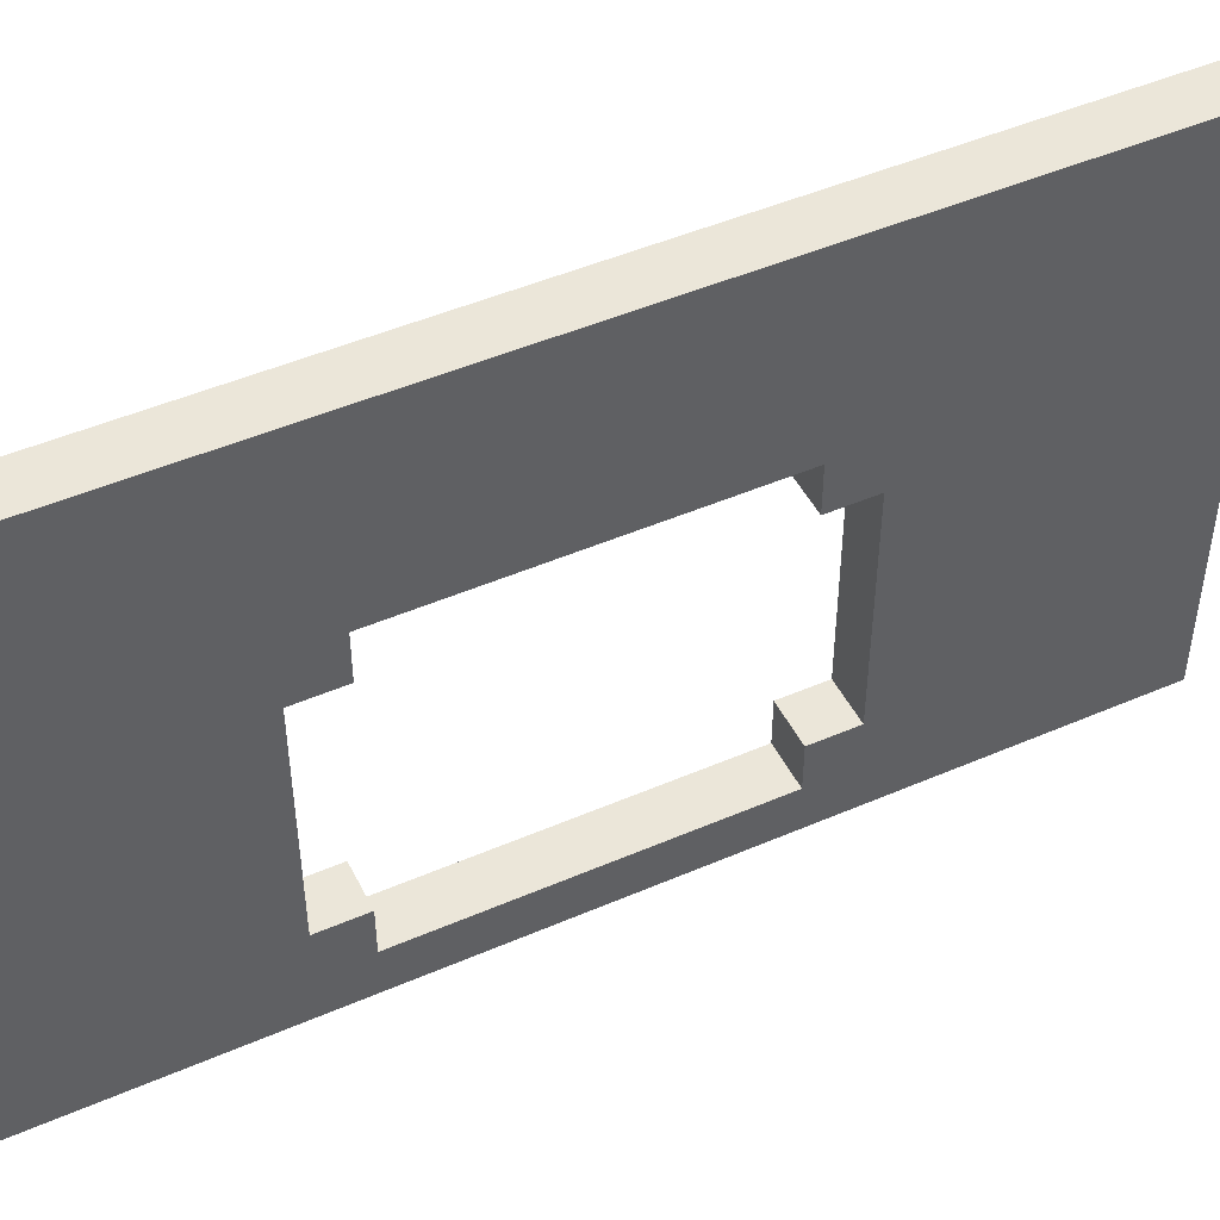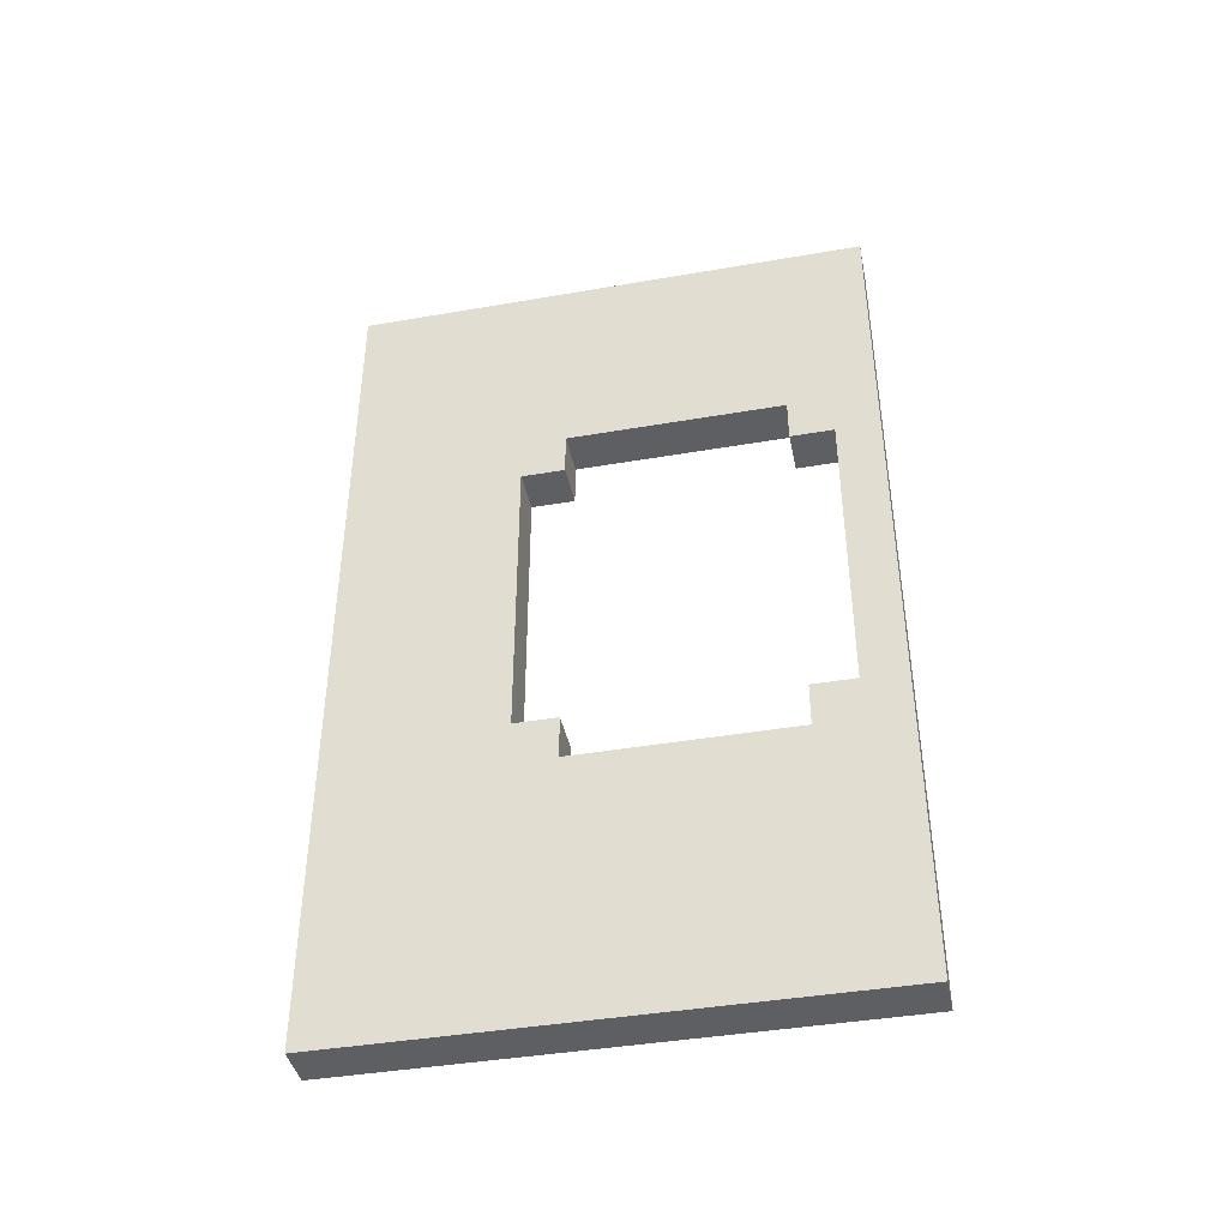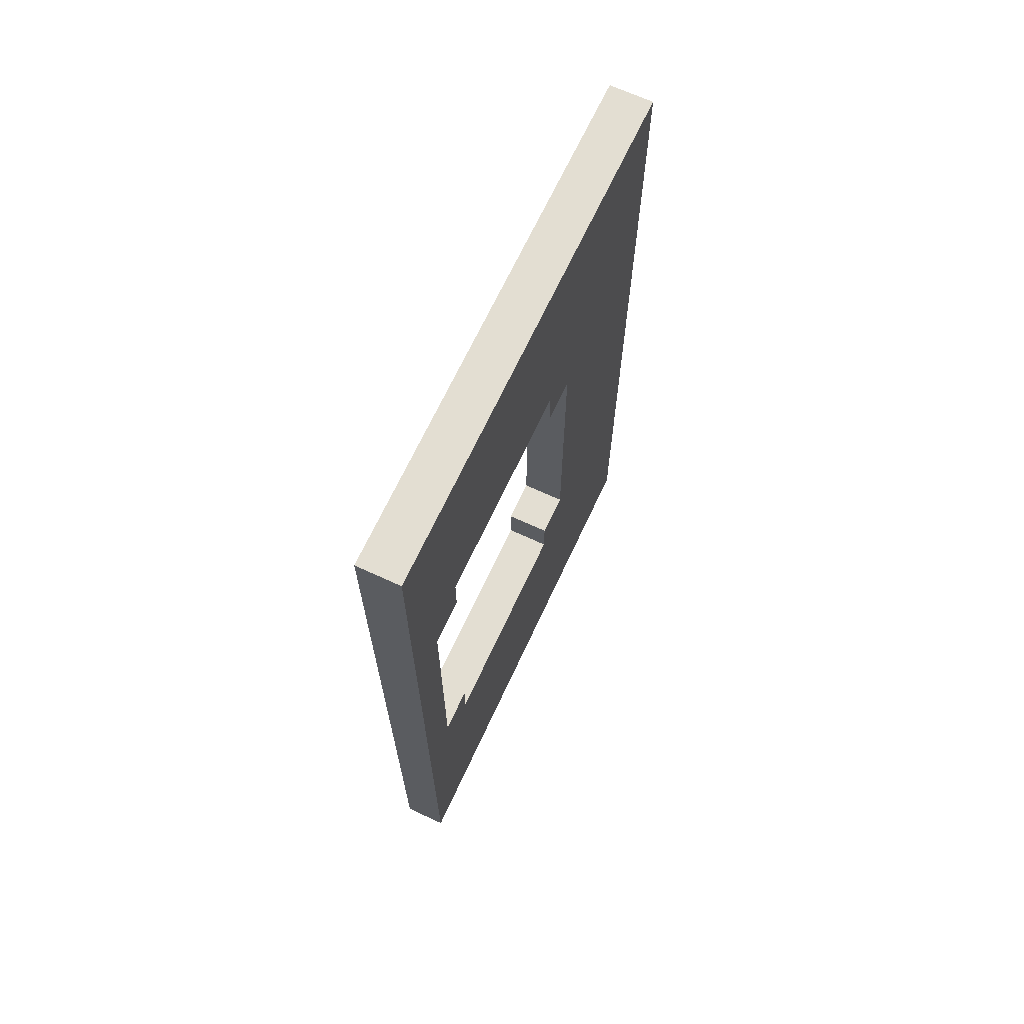
<metadata>
{"format":"obj","ext":"obj","renderer":"f3d","projection":"perspective","resolution":1024,"background":"white","views":[{"elev":47.9,"azim":64.1,"up":"+Y"},{"elev":-41.5,"azim":-78.2,"up":"+Z"},{"elev":67.5,"azim":24.9,"up":"+Z"}]}
</metadata>
<code>
o
v -2.7 0.3 -2.8
v -2.7 0.3 -3.1
v -2.7 0.3 -3.3
v -2.7 0.3 -4.5
v -2.7 0.3 -4.7
v -2.7 0.3 -4.8
v -2.7 0.4 -3
v -2.7 0.4 -3.1
v -2.7 0.4 -3.2
v -2.7 0.4 -3.3
v -2.7 0.4 -3.4
v -2.7 0.4 -4.1
v -2.7 0.4 -4.4
v -2.7 0.4 -4.5
v -2.7 0.4 -4.6
v -2.7 0.4 -4.7
v -2.7 0.5 -2.8
v -2.7 0.5 -2.9
v -2.7 0.5 -3
v -2.7 0.5 -3.1
v -2.7 0.5 -3.2
v -2.7 0.5 -3.3
v -2.7 0.5 -3.4
v -2.7 0.5 -4.1
v -2.7 0.5 -4.2
v -2.7 0.5 -4.4
v -2.7 0.5 -4.5
v -2.7 0.5 -4.6
v -2.7 0.5 -4.7
v -2.7 0.6 -2.8
v -2.7 0.6 -2.9
v -2.7 0.6 -3
v -2.7 0.6 -3.1
v -2.7 0.6 -3.2
v -2.7 0.6 -3.3
v -2.7 0.6 -4.2
v -2.7 0.6 -4.3
v -2.7 0.6 -4.4
v -2.7 0.6 -4.5
v -2.7 0.6 -4.6
v -2.7 0.6 -4.7
v -2.7 0.6 -4.8
v -2.7 0.7 -2.8
v -2.7 0.7 -2.9
v -2.7 0.7 -3
v -2.7 0.7 -3.1
v -2.7 0.7 -3.2
v -2.7 0.7 -3.3
v -2.7 0.7 -4.4
v -2.7 0.7 -4.5
v -2.7 0.7 -4.6
v -2.7 0.7 -4.7
v -2.7 0.8 -2.8
v -2.7 0.8 -2.9
v -2.7 0.8 -3
v -2.7 0.8 -3.1
v -2.7 0.8 -3.2
v -2.7 0.8 -3.3
v -2.7 0.8 -4.4
v -2.7 0.8 -4.5
v -2.7 0.8 -4.6
v -2.7 0.8 -4.7
v -2.7 0.9 -2.8
v -2.7 0.9 -2.9
v -2.7 0.9 -3
v -2.7 0.9 -3.1
v -2.7 0.9 -3.2
v -2.7 0.9 -3.3
v -2.7 0.9 -4.3
v -2.7 0.9 -4.4
v -2.7 0.9 -4.5
v -2.7 0.9 -4.6
v -2.7 0.9 -4.7
v -2.7 1 -2.8
v -2.7 1 -2.9
v -2.7 1 -3
v -2.7 1 -3.1
v -2.7 1 -3.2
v -2.7 1 -3.3
v -2.7 1 -3.4
v -2.7 1 -4.1
v -2.7 1 -4.2
v -2.7 1 -4.4
v -2.7 1 -4.5
v -2.7 1 -4.6
v -2.7 1 -4.7
v -2.7 1.1 -2.9
v -2.7 1.1 -3
v -2.7 1.1 -3.1
v -2.7 1.1 -3.2
v -2.7 1.1 -3.3
v -2.7 1.1 -3.4
v -2.7 1.1 -3.6
v -2.7 1.1 -3.9
v -2.7 1.1 -4
v -2.7 1.1 -4.1
v -2.7 1.1 -4.2
v -2.7 1.1 -4.4
v -2.7 1.1 -4.6
v -2.7 1.2 -3
v -2.7 1.2 -3.1
v -2.7 1.2 -3.2
v -2.7 1.2 -3.3
v -2.7 1.2 -3.5
v -2.7 1.2 -3.6
v -2.7 1.2 -3.7
v -2.7 1.2 -3.9
v -2.7 1.2 -4
v -2.7 1.2 -4.1
v -2.7 1.2 -4.2
v -2.7 1.2 -4.3
v -2.7 1.2 -4.6
v -2.7 1.2 -4.8
v -2.7 1.3 -2.8
v -2.7 1.3 -2.9
v -2.7 1.3 -3
v -2.7 1.3 -3.1
v -2.7 1.3 -3.2
v -2.7 1.3 -3.3
v -2.7 1.3 -3.4
v -2.7 1.3 -3.5
v -2.7 1.3 -3.7
v -2.7 1.3 -4
v -2.7 1.3 -4.1
v -2.7 1.3 -4.3
v -2.7 1.3 -4.6
v -2.7 1.3 -4.8
v -2.7 1.4 -2.8
v -2.7 1.4 -2.9
v -2.7 1.4 -3.1
v -2.7 1.4 -3.3
v -2.7 1.4 -3.4
v -2.7 1.4 -3.7
v -2.7 1.4 -4.8
v -2.7 1.5 -2.8
v -2.7 1.5 -4.8
v -2.6 0.3 -2.8
v -2.6 0.3 -3.1
v -2.6 0.3 -3.3
v -2.6 0.3 -4.5
v -2.6 0.3 -4.7
v -2.6 0.3 -4.8
v -2.6 0.4 -3
v -2.6 0.4 -3.1
v -2.6 0.4 -3.2
v -2.6 0.4 -3.3
v -2.6 0.4 -3.4
v -2.6 0.4 -4.1
v -2.6 0.4 -4.4
v -2.6 0.4 -4.5
v -2.6 0.4 -4.6
v -2.6 0.4 -4.7
v -2.6 0.5 -2.8
v -2.6 0.5 -2.9
v -2.6 0.5 -3
v -2.6 0.5 -3.1
v -2.6 0.5 -3.2
v -2.6 0.5 -3.3
v -2.6 0.5 -3.4
v -2.6 0.5 -4.1
v -2.6 0.5 -4.2
v -2.6 0.5 -4.4
v -2.6 0.5 -4.5
v -2.6 0.5 -4.6
v -2.6 0.5 -4.7
v -2.6 0.6 -2.8
v -2.6 0.6 -2.9
v -2.6 0.6 -3
v -2.6 0.6 -3.1
v -2.6 0.6 -3.2
v -2.6 0.6 -3.3
v -2.6 0.6 -4.2
v -2.6 0.6 -4.3
v -2.6 0.6 -4.4
v -2.6 0.6 -4.5
v -2.6 0.6 -4.6
v -2.6 0.6 -4.7
v -2.6 0.6 -4.8
v -2.6 0.7 -2.8
v -2.6 0.7 -2.9
v -2.6 0.7 -3
v -2.6 0.7 -3.1
v -2.6 0.7 -3.2
v -2.6 0.7 -3.3
v -2.6 0.7 -4.4
v -2.6 0.7 -4.5
v -2.6 0.7 -4.6
v -2.6 0.7 -4.7
v -2.6 0.8 -2.8
v -2.6 0.8 -2.9
v -2.6 0.8 -3
v -2.6 0.8 -3.1
v -2.6 0.8 -3.2
v -2.6 0.8 -3.3
v -2.6 0.8 -4.4
v -2.6 0.8 -4.5
v -2.6 0.8 -4.6
v -2.6 0.8 -4.7
v -2.6 0.9 -2.8
v -2.6 0.9 -2.9
v -2.6 0.9 -3
v -2.6 0.9 -3.1
v -2.6 0.9 -3.2
v -2.6 0.9 -3.3
v -2.6 0.9 -4.3
v -2.6 0.9 -4.4
v -2.6 0.9 -4.5
v -2.6 0.9 -4.6
v -2.6 0.9 -4.7
v -2.6 1 -2.8
v -2.6 1 -2.9
v -2.6 1 -3
v -2.6 1 -3.1
v -2.6 1 -3.2
v -2.6 1 -3.3
v -2.6 1 -3.4
v -2.6 1 -4.1
v -2.6 1 -4.2
v -2.6 1 -4.4
v -2.6 1 -4.5
v -2.6 1 -4.6
v -2.6 1 -4.7
v -2.6 1.1 -2.9
v -2.6 1.1 -3
v -2.6 1.1 -3.1
v -2.6 1.1 -3.2
v -2.6 1.1 -3.3
v -2.6 1.1 -3.4
v -2.6 1.1 -3.6
v -2.6 1.1 -3.9
v -2.6 1.1 -4
v -2.6 1.1 -4.1
v -2.6 1.1 -4.2
v -2.6 1.1 -4.4
v -2.6 1.1 -4.6
v -2.6 1.2 -3
v -2.6 1.2 -3.1
v -2.6 1.2 -3.2
v -2.6 1.2 -3.3
v -2.6 1.2 -3.5
v -2.6 1.2 -3.6
v -2.6 1.2 -3.7
v -2.6 1.2 -3.9
v -2.6 1.2 -4
v -2.6 1.2 -4.1
v -2.6 1.2 -4.2
v -2.6 1.2 -4.3
v -2.6 1.2 -4.6
v -2.6 1.2 -4.8
v -2.6 1.3 -2.8
v -2.6 1.3 -2.9
v -2.6 1.3 -3
v -2.6 1.3 -3.1
v -2.6 1.3 -3.2
v -2.6 1.3 -3.3
v -2.6 1.3 -3.4
v -2.6 1.3 -3.5
v -2.6 1.3 -3.7
v -2.6 1.3 -4
v -2.6 1.3 -4.1
v -2.6 1.3 -4.3
v -2.6 1.3 -4.6
v -2.6 1.3 -4.8
v -2.6 1.4 -2.8
v -2.6 1.4 -2.9
v -2.6 1.4 -3.1
v -2.6 1.4 -3.3
v -2.6 1.4 -3.4
v -2.6 1.4 -3.7
v -2.6 1.4 -4.8
v -2.6 1.5 -2.8
v -2.6 1.5 -4.8
v -2.7 0.3 -2.8
v -2.7 0.5 -2.8
v -2.7 0.6 -2.8
v -2.7 0.7 -2.8
v -2.7 0.8 -2.8
v -2.7 0.9 -2.8
v -2.7 1 -2.8
v -2.7 1.3 -2.8
v -2.7 1.4 -2.8
v -2.7 1.5 -2.8
v -2.6 0.3 -2.8
v -2.6 0.5 -2.8
v -2.6 0.6 -2.8
v -2.6 0.7 -2.8
v -2.6 0.8 -2.8
v -2.6 0.9 -2.8
v -2.6 1 -2.8
v -2.6 1.3 -2.8
v -2.6 1.4 -2.8
v -2.6 1.5 -2.8
v -2.7 0.4 -4.1
v -2.7 0.5 -4.1
v -2.7 1 -4.1
v -2.7 1.1 -4.1
v -2.6 0.4 -4.1
v -2.6 0.5 -4.1
v -2.6 1 -4.1
v -2.6 1.1 -4.1
v -2.7 0.5 -4.2
v -2.7 0.6 -4.2
v -2.7 1 -4.2
v -2.6 0.5 -4.2
v -2.6 0.6 -4.2
v -2.6 1 -4.2
v -2.7 0.5 -3.3
v -2.7 0.6 -3.3
v -2.7 0.7 -3.3
v -2.7 0.8 -3.3
v -2.7 0.9 -3.3
v -2.7 1 -3.3
v -2.6 0.5 -3.3
v -2.6 0.6 -3.3
v -2.6 0.7 -3.3
v -2.6 0.8 -3.3
v -2.6 0.9 -3.3
v -2.6 1 -3.3
v -2.7 0.4 -3.4
v -2.7 0.5 -3.4
v -2.7 1 -3.4
v -2.7 1.1 -3.4
v -2.6 0.4 -3.4
v -2.6 0.5 -3.4
v -2.6 1 -3.4
v -2.6 1.1 -3.4
v -2.7 0.3 -4.8
v -2.7 0.6 -4.8
v -2.7 1.2 -4.8
v -2.7 1.3 -4.8
v -2.7 1.4 -4.8
v -2.7 1.5 -4.8
v -2.6 0.3 -4.8
v -2.6 0.6 -4.8
v -2.6 1.2 -4.8
v -2.6 1.3 -4.8
v -2.6 1.4 -4.8
v -2.6 1.5 -4.8
v -2.7 0.3 -2.8
v -2.6 0.3 -2.8
v -2.7 0.3 -3.1
v -2.6 0.3 -3.1
v -2.7 0.3 -3.3
v -2.6 0.3 -3.3
v -2.7 0.3 -4.5
v -2.6 0.3 -4.5
v -2.7 0.3 -4.7
v -2.6 0.3 -4.7
v -2.7 0.3 -4.8
v -2.6 0.3 -4.8
v -2.7 1 -3.3
v -2.6 1 -3.3
v -2.7 1 -3.4
v -2.6 1 -3.4
v -2.7 1 -4.1
v -2.6 1 -4.1
v -2.7 1 -4.2
v -2.6 1 -4.2
v -2.7 1.1 -3.4
v -2.6 1.1 -3.4
v -2.7 1.1 -3.6
v -2.6 1.1 -3.6
v -2.7 1.1 -3.9
v -2.6 1.1 -3.9
v -2.7 1.1 -4
v -2.6 1.1 -4
v -2.7 1.1 -4.1
v -2.6 1.1 -4.1
v -2.7 0.4 -3.4
v -2.6 0.4 -3.4
v -2.7 0.4 -4.1
v -2.6 0.4 -4.1
v -2.7 0.5 -3.3
v -2.6 0.5 -3.3
v -2.7 0.5 -3.4
v -2.6 0.5 -3.4
v -2.7 0.5 -4.1
v -2.6 0.5 -4.1
v -2.7 0.5 -4.2
v -2.6 0.5 -4.2
v -2.7 1.5 -2.8
v -2.6 1.5 -2.8
v -2.7 1.5 -4.8
v -2.6 1.5 -4.8
f 7 2 1
f 8 3 2
f 8 2 7
f 9 3 8
f 10 4 3
f 10 3 9
f 11 4 10
f 12 4 11
f 13 4 12
f 14 5 4
f 14 4 13
f 15 5 14
f 16 6 5
f 16 5 15
f 17 7 1
f 18 7 17
f 19 9 8
f 19 7 18
f 19 8 7
f 20 9 19
f 21 10 9
f 21 9 20
f 21 11 10
f 22 11 21
f 23 11 22
f 24 13 12
f 25 13 24
f 26 15 14
f 26 13 25
f 26 14 13
f 27 15 26
f 28 16 15
f 28 15 27
f 29 6 16
f 29 16 28
f 30 18 17
f 31 19 18
f 31 18 30
f 32 20 19
f 32 19 31
f 33 21 20
f 33 20 32
f 33 22 21
f 34 22 33
f 35 22 34
f 36 26 25
f 37 26 36
f 38 27 26
f 38 26 37
f 39 28 27
f 39 27 38
f 39 29 28
f 40 29 39
f 41 6 29
f 41 29 40
f 42 6 41
f 43 31 30
f 43 32 31
f 44 32 43
f 45 33 32
f 45 32 44
f 45 34 33
f 46 34 45
f 47 35 34
f 47 34 46
f 48 35 47
f 49 40 39
f 49 38 37
f 49 39 38
f 50 40 49
f 51 41 40
f 51 40 50
f 52 42 41
f 52 41 51
f 53 44 43
f 54 46 45
f 54 44 53
f 54 45 44
f 55 46 54
f 56 48 47
f 56 46 55
f 56 47 46
f 57 48 56
f 58 48 57
f 59 50 49
f 59 49 37
f 60 51 50
f 60 50 59
f 60 52 51
f 61 52 60
f 62 42 52
f 62 52 61
f 63 55 54
f 63 54 53
f 64 55 63
f 65 56 55
f 65 55 64
f 65 57 56
f 66 57 65
f 67 58 57
f 67 57 66
f 68 58 67
f 69 37 36
f 69 59 37
f 70 61 60
f 70 59 69
f 70 60 59
f 71 61 70
f 72 62 61
f 72 61 71
f 73 42 62
f 73 62 72
f 74 64 63
f 75 66 65
f 75 64 74
f 75 65 64
f 76 66 75
f 77 68 67
f 77 66 76
f 77 67 66
f 78 68 77
f 79 68 78
f 82 71 70
f 82 69 36
f 82 70 69
f 83 71 82
f 84 72 71
f 84 71 83
f 84 73 72
f 85 73 84
f 86 42 73
f 86 73 85
f 87 76 75
f 87 75 74
f 88 78 77
f 88 76 87
f 88 77 76
f 89 78 88
f 90 80 79
f 90 78 89
f 90 79 78
f 91 80 90
f 92 80 91
f 96 83 82
f 96 82 81
f 97 83 96
f 98 85 84
f 98 83 97
f 98 84 83
f 99 86 85
f 99 85 98
f 100 89 88
f 100 88 87
f 101 90 89
f 101 89 100
f 101 91 90
f 102 91 101
f 103 92 91
f 103 91 102
f 103 93 92
f 104 93 103
f 105 94 93
f 105 93 104
f 106 94 105
f 107 95 94
f 107 94 106
f 108 97 96
f 108 95 107
f 108 96 95
f 109 97 108
f 110 98 97
f 110 97 109
f 110 99 98
f 111 99 110
f 112 86 99
f 112 99 111
f 113 42 86
f 113 86 112
f 114 87 74
f 114 100 87
f 115 100 114
f 116 102 101
f 116 100 115
f 116 101 100
f 117 102 116
f 118 104 103
f 118 102 117
f 118 103 102
f 119 104 118
f 120 104 119
f 121 106 105
f 121 104 120
f 121 105 104
f 122 108 107
f 122 106 121
f 122 107 106
f 123 109 108
f 123 108 122
f 124 111 110
f 124 109 123
f 124 110 109
f 125 112 111
f 125 111 124
f 126 113 112
f 126 112 125
f 127 113 126
f 128 115 114
f 129 117 116
f 129 115 128
f 129 116 115
f 130 118 117
f 130 117 129
f 130 119 118
f 131 120 119
f 131 119 130
f 132 122 121
f 132 120 131
f 132 121 120
f 133 123 122
f 133 122 132
f 133 124 123
f 133 127 126
f 133 126 125
f 133 125 124
f 134 127 133
f 135 130 129
f 135 132 131
f 135 134 133
f 135 133 132
f 135 131 130
f 135 129 128
f 136 134 135
f 137 138 143
f 138 139 144
f 143 138 144
f 144 139 145
f 139 140 146
f 145 139 146
f 146 140 147
f 147 140 148
f 148 140 149
f 140 141 150
f 149 140 150
f 150 141 151
f 141 142 152
f 151 141 152
f 137 143 153
f 153 143 154
f 144 145 155
f 154 143 155
f 143 144 155
f 155 145 156
f 145 146 157
f 156 145 157
f 146 147 157
f 157 147 158
f 158 147 159
f 148 149 160
f 160 149 161
f 150 151 162
f 161 149 162
f 149 150 162
f 162 151 163
f 151 152 164
f 163 151 164
f 152 142 165
f 164 152 165
f 153 154 166
f 154 155 167
f 166 154 167
f 155 156 168
f 167 155 168
f 156 157 169
f 168 156 169
f 157 158 169
f 169 158 170
f 170 158 171
f 161 162 172
f 172 162 173
f 162 163 174
f 173 162 174
f 163 164 175
f 174 163 175
f 164 165 175
f 175 165 176
f 165 142 177
f 176 165 177
f 177 142 178
f 166 167 179
f 167 168 179
f 179 168 180
f 168 169 181
f 180 168 181
f 169 170 181
f 181 170 182
f 170 171 183
f 182 170 183
f 183 171 184
f 175 176 185
f 173 174 185
f 174 175 185
f 185 176 186
f 176 177 187
f 186 176 187
f 177 178 188
f 187 177 188
f 179 180 189
f 181 182 190
f 189 180 190
f 180 181 190
f 190 182 191
f 183 184 192
f 191 182 192
f 182 183 192
f 192 184 193
f 193 184 194
f 185 186 195
f 173 185 195
f 186 187 196
f 195 186 196
f 187 188 196
f 196 188 197
f 188 178 198
f 197 188 198
f 190 191 199
f 189 190 199
f 199 191 200
f 191 192 201
f 200 191 201
f 192 193 201
f 201 193 202
f 193 194 203
f 202 193 203
f 203 194 204
f 172 173 205
f 173 195 205
f 196 197 206
f 205 195 206
f 195 196 206
f 206 197 207
f 197 198 208
f 207 197 208
f 198 178 209
f 208 198 209
f 199 200 210
f 201 202 211
f 210 200 211
f 200 201 211
f 211 202 212
f 203 204 213
f 212 202 213
f 202 203 213
f 213 204 214
f 214 204 215
f 206 207 218
f 172 205 218
f 205 206 218
f 218 207 219
f 207 208 220
f 219 207 220
f 208 209 220
f 220 209 221
f 209 178 222
f 221 209 222
f 211 212 223
f 210 211 223
f 213 214 224
f 223 212 224
f 212 213 224
f 224 214 225
f 215 216 226
f 225 214 226
f 214 215 226
f 226 216 227
f 227 216 228
f 218 219 232
f 217 218 232
f 232 219 233
f 220 221 234
f 233 219 234
f 219 220 234
f 221 222 235
f 234 221 235
f 224 225 236
f 223 224 236
f 225 226 237
f 236 225 237
f 226 227 237
f 237 227 238
f 227 228 239
f 238 227 239
f 228 229 239
f 239 229 240
f 229 230 241
f 240 229 241
f 241 230 242
f 230 231 243
f 242 230 243
f 232 233 244
f 243 231 244
f 231 232 244
f 244 233 245
f 233 234 246
f 245 233 246
f 234 235 246
f 246 235 247
f 235 222 248
f 247 235 248
f 222 178 249
f 248 222 249
f 210 223 250
f 223 236 250
f 250 236 251
f 237 238 252
f 251 236 252
f 236 237 252
f 252 238 253
f 239 240 254
f 253 238 254
f 238 239 254
f 254 240 255
f 255 240 256
f 241 242 257
f 256 240 257
f 240 241 257
f 243 244 258
f 257 242 258
f 242 243 258
f 244 245 259
f 258 244 259
f 246 247 260
f 259 245 260
f 245 246 260
f 247 248 261
f 260 247 261
f 248 249 262
f 261 248 262
f 262 249 263
f 250 251 264
f 252 253 265
f 264 251 265
f 251 252 265
f 253 254 266
f 265 253 266
f 254 255 266
f 255 256 267
f 266 255 267
f 257 258 268
f 267 256 268
f 256 257 268
f 258 259 269
f 268 258 269
f 259 260 269
f 262 263 269
f 261 262 269
f 260 261 269
f 269 263 270
f 265 266 271
f 267 268 271
f 269 270 271
f 268 269 271
f 266 267 271
f 264 265 271
f 271 270 272
f 283 274 273
f 284 275 274
f 284 274 283
f 285 276 275
f 285 275 284
f 286 277 276
f 286 276 285
f 287 278 277
f 287 277 286
f 288 279 278
f 288 278 287
f 289 280 279
f 289 279 288
f 290 281 280
f 290 280 289
f 291 282 281
f 291 281 290
f 292 282 291
f 297 294 293
f 298 294 297
f 299 296 295
f 300 296 299
f 304 302 301
f 305 303 302
f 305 302 304
f 306 303 305
f 307 308 313
f 308 309 314
f 313 308 314
f 309 310 315
f 314 309 315
f 310 311 316
f 315 310 316
f 311 312 317
f 316 311 317
f 317 312 318
f 319 320 323
f 323 320 324
f 321 322 325
f 325 322 326
f 327 328 333
f 328 329 334
f 333 328 334
f 329 330 335
f 334 329 335
f 330 331 336
f 335 330 336
f 331 332 337
f 336 331 337
f 337 332 338
f 341 340 339
f 342 340 341
f 343 342 341
f 344 342 343
f 345 344 343
f 346 344 345
f 347 346 345
f 348 346 347
f 349 348 347
f 350 348 349
f 353 352 351
f 354 352 353
f 357 356 355
f 358 356 357
f 361 360 359
f 362 360 361
f 363 362 361
f 364 362 363
f 365 364 363
f 366 364 365
f 367 366 365
f 368 366 367
f 369 370 371
f 371 370 372
f 373 374 375
f 375 374 376
f 377 378 379
f 379 378 380
f 381 382 383
f 383 382 384

</code>
